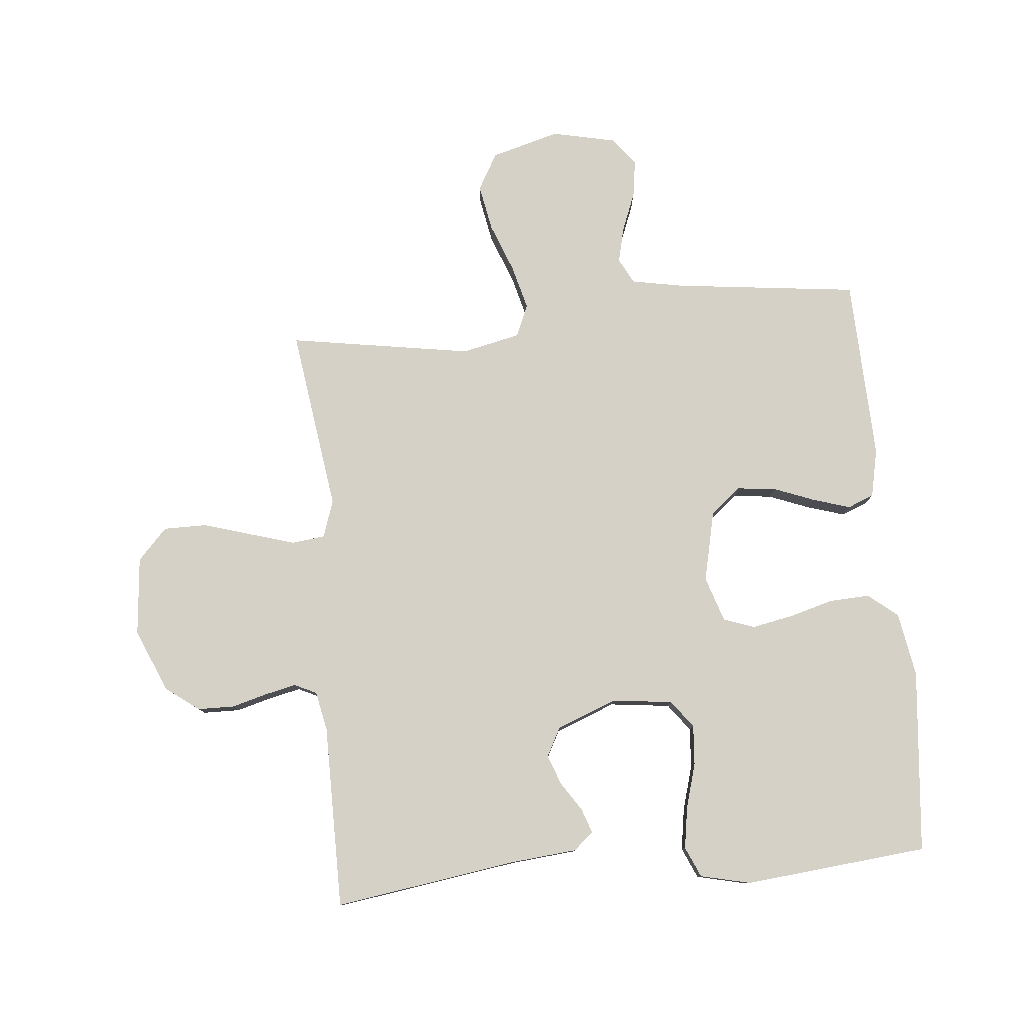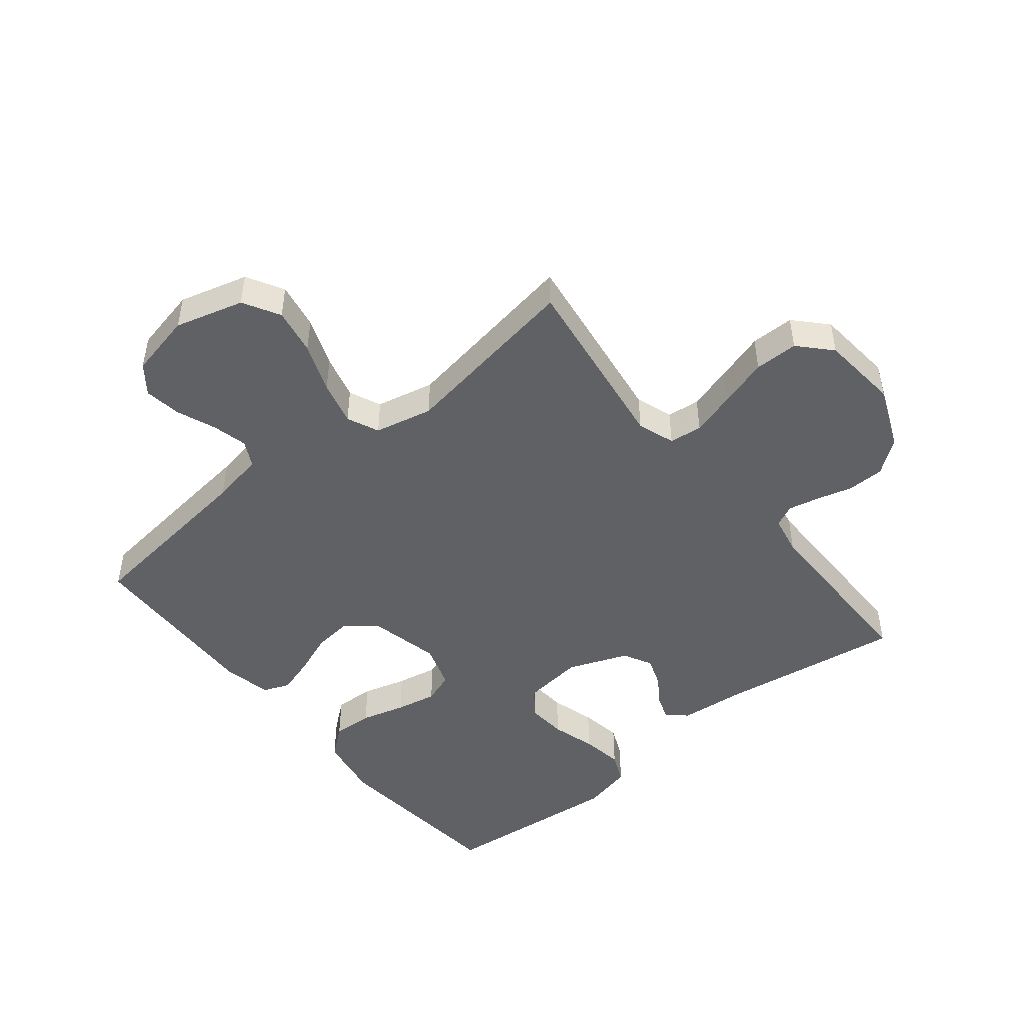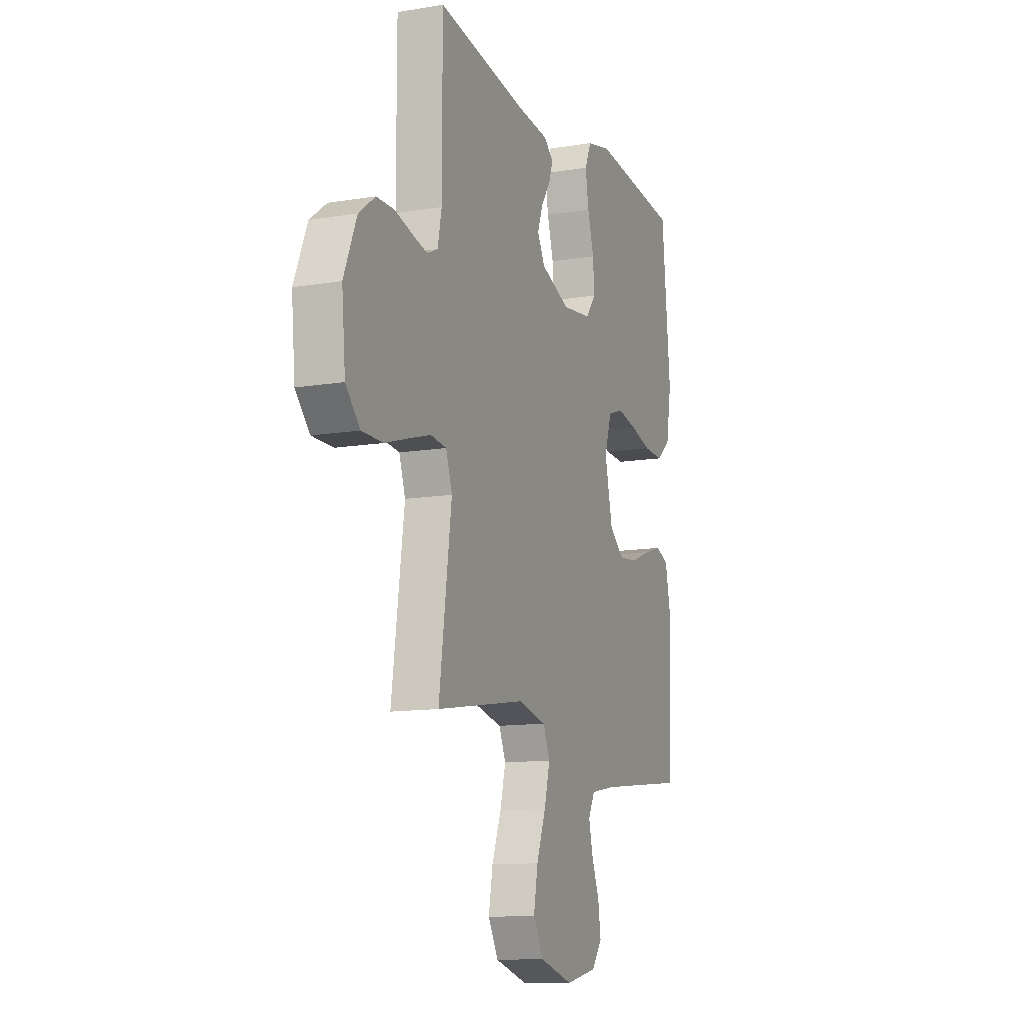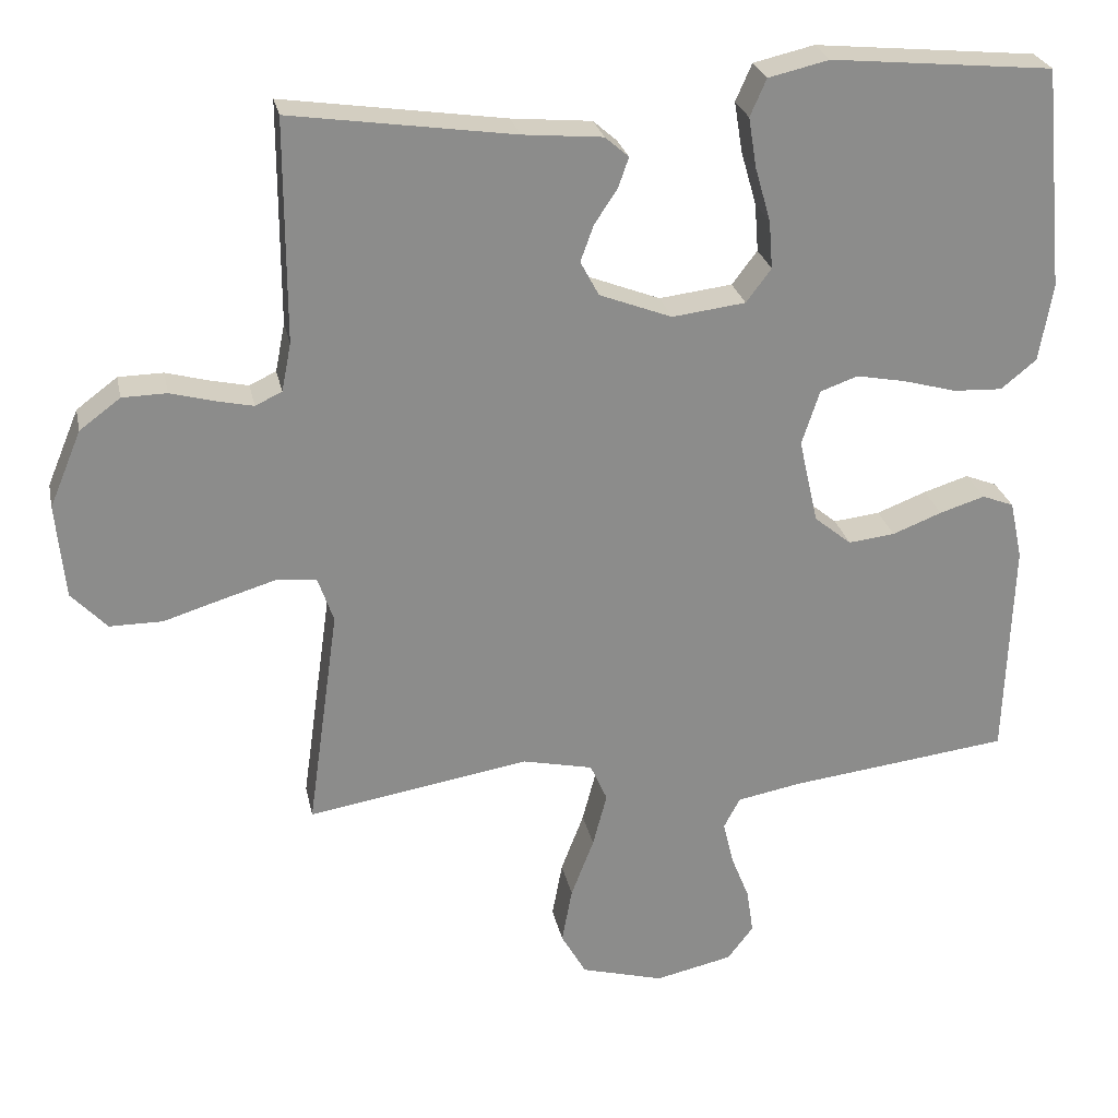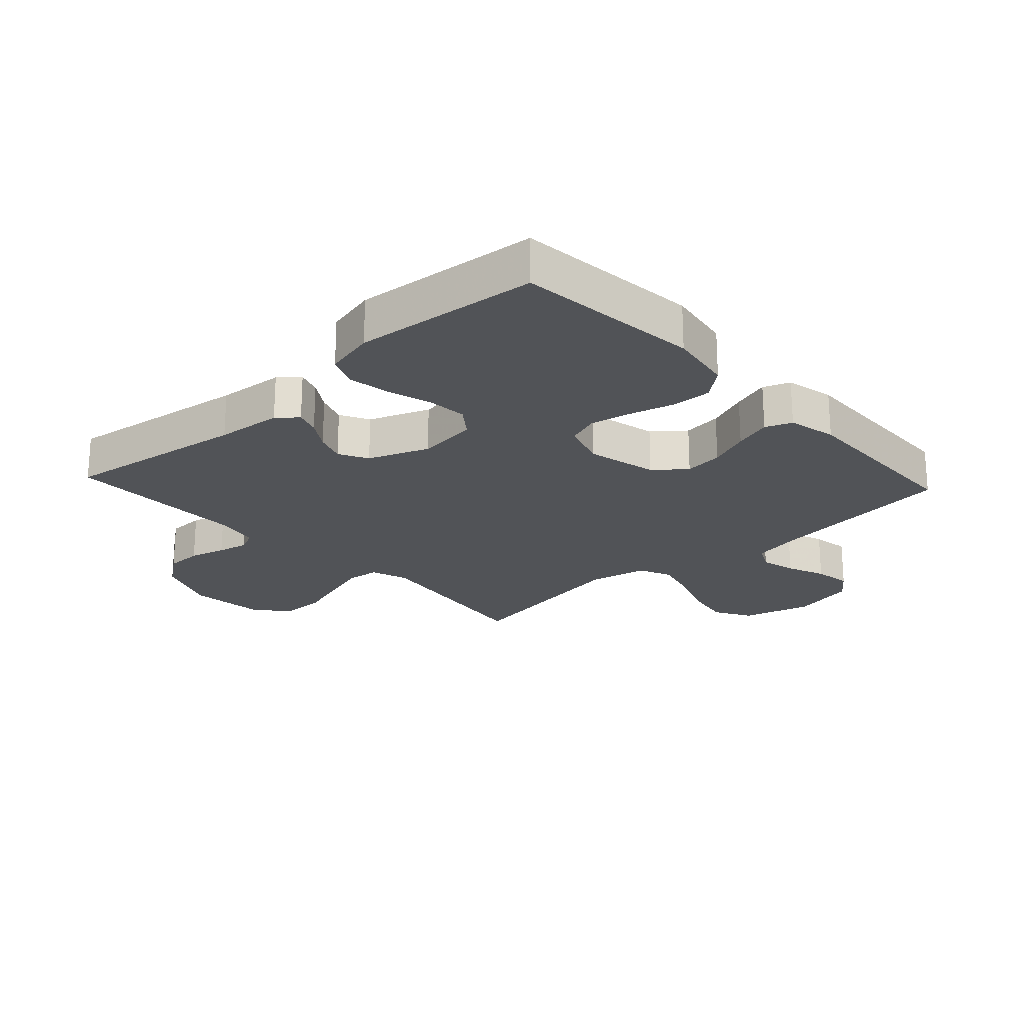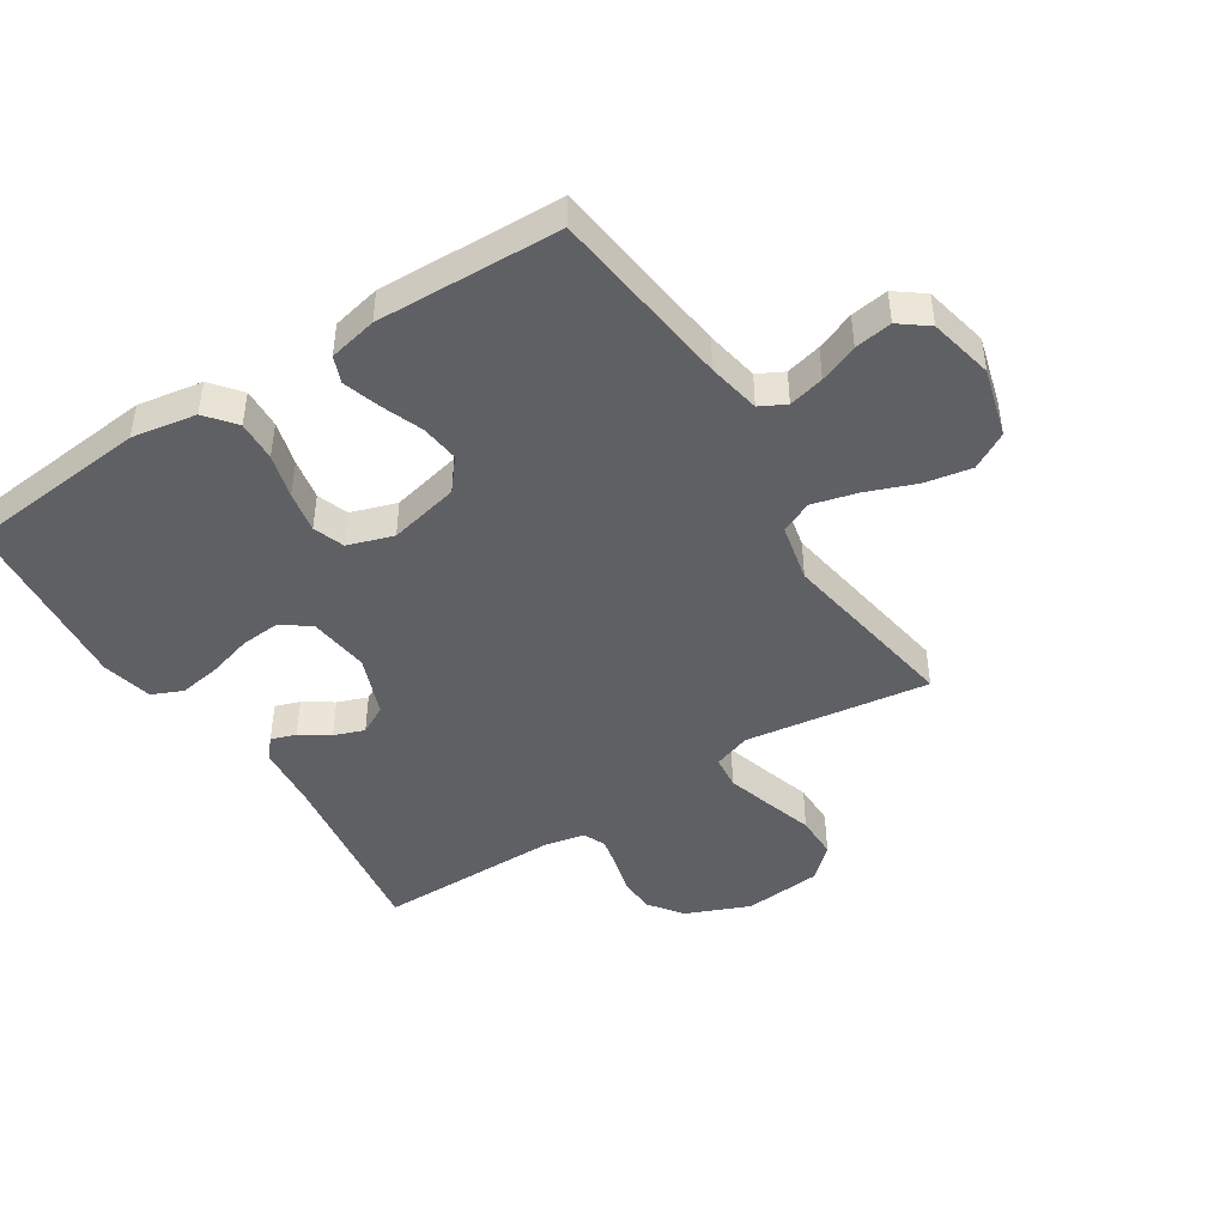
<metadata>
{"format":"obj","ext":"obj","renderer":"f3d","projection":"perspective","resolution":1024,"background":"white","views":[{"elev":79.3,"azim":-5.4,"up":"+Y"},{"elev":-47.5,"azim":-141.0,"up":"+Y"},{"elev":-12.2,"azim":-68.6,"up":"+Z"},{"elev":26.2,"azim":-11.7,"up":"+Z"},{"elev":-22.1,"azim":42.8,"up":"+Y"},{"elev":-45.3,"azim":122.6,"up":"+Y"}]}
</metadata>
<code>
v 0.5 0.07 0.5
v 0.529 0.07 0.2
v 0.511 0.07 0.095
v 0.463 0.07 0.056
v 0.397 0.07 0.059
v 0.325 0.07 0.079
v 0.258 0.07 0.092
v 0.207 0.07 0.074
v 0.183 0.07 0
v 0.209 0.07 -0.115
v 0.259 0.07 -0.156
v 0.322 0.07 -0.149
v 0.389 0.07 -0.123
v 0.45 0.07 -0.104
v 0.493 0.07 -0.121
v 0.51 0.07 -0.2
v 0.5 0.07 -0.5
v 0.2 0.07 -0.536
v 0.114 0.07 -0.552
v 0.092 0.07 -0.594
v 0.106 0.07 -0.652
v 0.131 0.07 -0.715
v 0.14 0.07 -0.776
v 0.105 0.07 -0.822
v 0 0.07 -0.845
v -0.112 0.07 -0.814
v -0.146 0.07 -0.754
v -0.132 0.07 -0.678
v -0.101 0.07 -0.597
v -0.082 0.07 -0.524
v -0.105 0.07 -0.472
v -0.2 0.07 -0.451
v -0.5 0.07 -0.5
v -0.458 0.07 -0.2
v -0.479 0.07 -0.139
v -0.533 0.07 -0.133
v -0.607 0.07 -0.155
v -0.685 0.07 -0.179
v -0.756 0.07 -0.179
v -0.804 0.07 -0.128
v -0.816 0.07 0
v -0.773 0.07 0.103
v -0.718 0.07 0.144
v -0.658 0.07 0.145
v -0.599 0.07 0.129
v -0.549 0.07 0.118
v -0.513 0.07 0.135
v -0.5 0.07 0.2
v -0.5 0.07 0.5
v -0.2 0.07 0.456
v -0.092 0.07 0.446
v -0.06 0.07 0.418
v -0.074 0.07 0.378
v -0.105 0.07 0.331
v -0.123 0.07 0.282
v -0.098 0.07 0.235
v 0 0.07 0.197
v 0.099 0.07 0.209
v 0.133 0.07 0.254
v 0.128 0.07 0.319
v 0.107 0.07 0.392
v 0.096 0.07 0.46
v 0.118 0.07 0.51
v 0.2 0.07 0.529
v 0.5 0 0.5
v 0.529 0 0.2
v 0.511 0 0.095
v 0.463 0 0.056
v 0.397 0 0.059
v 0.325 0 0.079
v 0.258 0 0.092
v 0.207 0 0.074
v 0.183 0 0
v 0.209 0 -0.115
v 0.259 0 -0.156
v 0.322 0 -0.149
v 0.389 0 -0.123
v 0.45 0 -0.104
v 0.493 0 -0.121
v 0.51 0 -0.2
v 0.5 0 -0.5
v 0.2 0 -0.536
v 0.114 0 -0.552
v 0.092 0 -0.594
v 0.106 0 -0.652
v 0.131 0 -0.715
v 0.14 0 -0.776
v 0.105 0 -0.822
v 0 0 -0.845
v -0.112 0 -0.814
v -0.146 0 -0.754
v -0.132 0 -0.678
v -0.101 0 -0.597
v -0.082 0 -0.524
v -0.105 0 -0.472
v -0.2 0 -0.451
v -0.5 0 -0.5
v -0.458 0 -0.2
v -0.479 0 -0.139
v -0.533 0 -0.133
v -0.607 0 -0.155
v -0.685 0 -0.179
v -0.756 0 -0.179
v -0.804 0 -0.128
v -0.816 0 0
v -0.773 0 0.103
v -0.718 0 0.144
v -0.658 0 0.145
v -0.599 0 0.129
v -0.549 0 0.118
v -0.513 0 0.135
v -0.5 0 0.2
v -0.5 0 0.5
v -0.2 0 0.456
v -0.092 0 0.446
v -0.06 0 0.418
v -0.074 0 0.378
v -0.105 0 0.331
v -0.123 0 0.282
v -0.098 0 0.235
v 0 0 0.197
v 0.099 0 0.209
v 0.133 0 0.254
v 0.128 0 0.319
v 0.107 0 0.392
v 0.096 0 0.46
v 0.118 0 0.51
v 0.2 0 0.529
f 60 61 62 63
f 59 60 63 64
f 51 52 53 54
f 50 51 54 55
f 48 49 50 55
f 47 48 55 56
f 42 43 44 45
f 42 45 46
f 41 42 46
f 40 41 46
f 37 38 39 40
f 36 37 40 46
f 35 36 46 47
f 32 33 34
f 31 32 34 35
f 26 27 28 29
f 26 29 30
f 25 26 30
f 24 25 30
f 21 22 23 24
f 20 21 24 30
f 19 20 30 31
f 15 16 17 18
f 12 13 14 15
f 12 15 18 19
f 3 4 5 6
f 3 6 7
f 2 3 7
f 59 64 1 2
f 58 59 2 7
f 57 58 7 8
f 56 57 8 9
f 47 56 9 10
f 35 47 10 11
f 31 35 11
f 11 12 19 31
f 127 126 125 124
f 128 127 124 123
f 118 117 116 115
f 119 118 115 114
f 119 114 113 112
f 120 119 112 111
f 109 108 107 106
f 110 109 106
f 110 106 105
f 110 105 104
f 104 103 102 101
f 110 104 101 100
f 111 110 100 99
f 98 97 96
f 99 98 96 95
f 93 92 91 90
f 94 93 90
f 94 90 89
f 94 89 88
f 88 87 86 85
f 94 88 85 84
f 95 94 84 83
f 82 81 80 79
f 79 78 77 76
f 83 82 79 76
f 70 69 68 67
f 71 70 67
f 71 67 66
f 66 65 128 123
f 71 66 123 122
f 72 71 122 121
f 73 72 121 120
f 74 73 120 111
f 75 74 111 99
f 75 99 95
f 95 83 76 75
f 1 65 66 2
f 2 66 67 3
f 3 67 68 4
f 4 68 69 5
f 5 69 70 6
f 6 70 71 7
f 7 71 72 8
f 8 72 73 9
f 9 73 74 10
f 10 74 75 11
f 11 75 76 12
f 12 76 77 13
f 13 77 78 14
f 14 78 79 15
f 15 79 80 16
f 16 80 81 17
f 17 81 82 18
f 18 82 83 19
f 19 83 84 20
f 20 84 85 21
f 21 85 86 22
f 22 86 87 23
f 23 87 88 24
f 24 88 89 25
f 25 89 90 26
f 26 90 91 27
f 27 91 92 28
f 28 92 93 29
f 29 93 94 30
f 30 94 95 31
f 31 95 96 32
f 32 96 97 33
f 33 97 98 34
f 34 98 99 35
f 35 99 100 36
f 36 100 101 37
f 37 101 102 38
f 38 102 103 39
f 39 103 104 40
f 40 104 105 41
f 41 105 106 42
f 42 106 107 43
f 43 107 108 44
f 44 108 109 45
f 45 109 110 46
f 46 110 111 47
f 47 111 112 48
f 48 112 113 49
f 49 113 114 50
f 50 114 115 51
f 51 115 116 52
f 52 116 117 53
f 53 117 118 54
f 54 118 119 55
f 55 119 120 56
f 56 120 121 57
f 57 121 122 58
f 58 122 123 59
f 59 123 124 60
f 60 124 125 61
f 61 125 126 62
f 62 126 127 63
f 63 127 128 64
f 64 128 65 1

</code>
